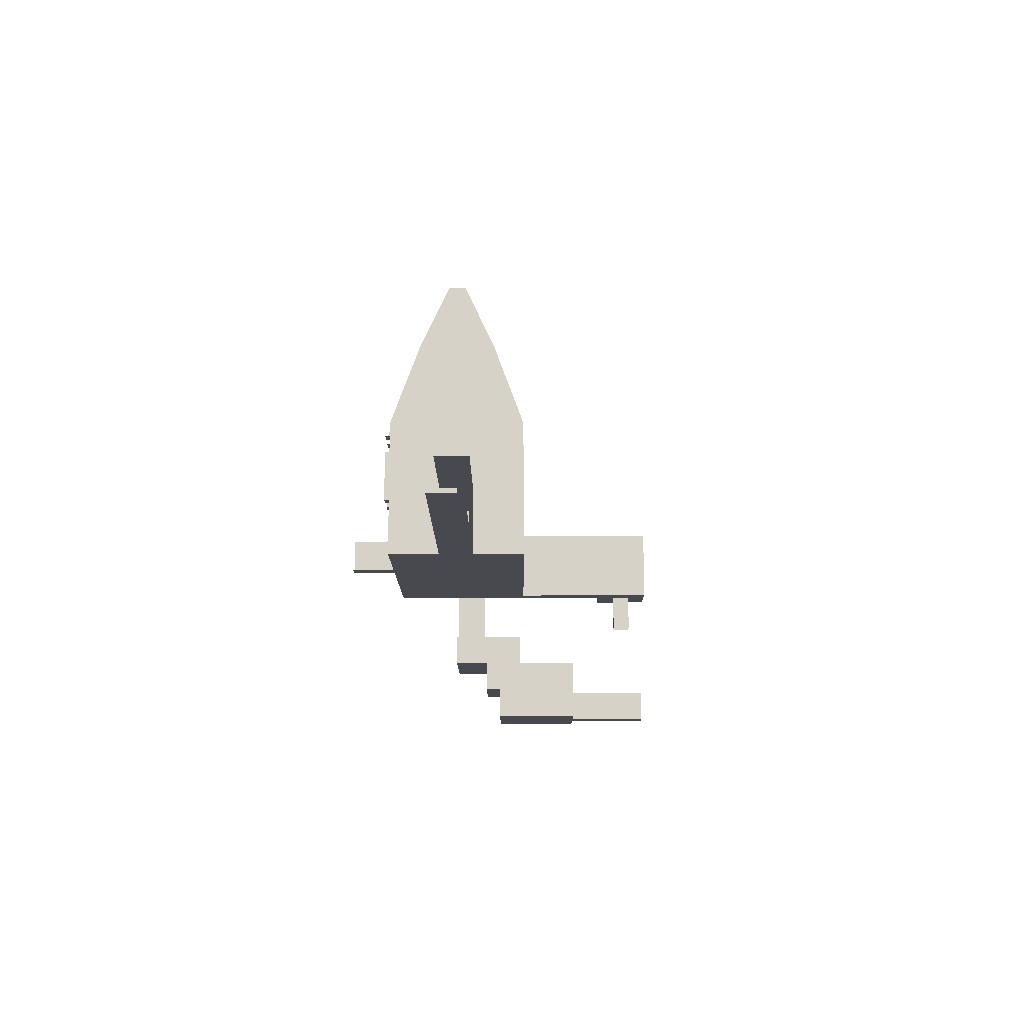
<metadata>
{"format":"obj","ext":"obj","renderer":"f3d","projection":"perspective","resolution":1024,"background":"white","views":[{"elev":-12.6,"azim":90.3,"up":"+Y"}]}
</metadata>
<code>
g Combined Mesh (root: scene) 3
v -506 54 103
v -506 38 107
v -506 54 107
v -506 38 103
v -446 54 109
v -446 54 101
v -446 104 103
v -446 104 107
v -506 54 96
v -506 38 96
v -506 70 89
v -506 89 96
v -506 54 89
v -446 38 101
v -446 38 96
v -446 54 96
v -446 54 101
v -446 89 96
v -446 104 103
v -446 38 89
v -446 54 89
v -446 70 89
v -506 89 114
v -506 54 114
v -506 70 121
v -506 54 121
v -506 38 114
v -506 38 121
v -446 89 114
v -446 54 114
v -446 54 109
v -446 104 107
v -446 38 114
v -446 38 109
v -446 70 121
v -446 54 121
v -446 38 121
v -506 38 103
v -502 38 103
v -502 38 107
v -506 38 107
v -446 38 101
v -446 38 109
v -446 104 107
v -502 104 103
v -502 104 107
v -446 104 103
v -506 104 103
v -506 104 107
v -506 38 96
v -502 38 96
v -446 38 96
v -506 38 89
v -502 38 89
v -446 38 89
v -502 104 103
v -506 89 96
v -506 104 103
v -502 89 96
v -506 89 114
v -502 70 121
v -502 89 114
v -506 70 121
v -502 89 114
v -506 104 107
v -506 89 114
v -502 104 107
v -502 38 114
v -506 38 114
v -446 38 114
v -502 38 121
v -506 38 121
v -506 54 121
v -502 38 121
v -502 54 121
v -506 38 121
v -506 70 121
v -502 70 121
v -446 38 89
v -502 38 89
v -502 54 89
v -446 54 89
v -502 38 69
v -502 54 69
v -502 54 89
v -502 38 89
v -502 38 69
v -506 38 69
v -506 62 103
v -506 62 107
v -506 73.5 103
v -506 104 103
v -506 104 107
v -506 73.5 107
v -446 54 121
v -464 54 121
v -464 46 121
v -446 38 121
v -464 38 121
v -470 38 121
v -468 38 121
v -464 38 121
v -446 38 121
v -470 38 121
v -470 54 121
v -470 47.5 121
v -470 38 121
v -470 46 123
v -470 38 123
v -470 38 121
v -465 38 121
v -470 38 123
v -466 38 123
v -383 38 109
v -383 38 101
v -498 70 89
v -502 70 89
v -502 89 96
v -498 89 96
v -498 89 114
v -494 70 121
v -494 89 114
v -498 70 121
v -486 89 114
v -490 89 114
v -490 70 121
v -486 70 121
v -490 70 89
v -494 70 89
v -494 89 96
v -490 89 96
v -482 70 89
v -486 70 89
v -486 89 96
v -482 89 96
v -482 89 114
v -478 70 121
v -478 89 114
v -482 70 121
v -474 89 114
v -470 70 121
v -470 89 114
v -474 70 121
v -466 89 114
v -462 70 121
v -462 89 114
v -466 70 121
v -458 89 114
v -446 70 121
v -446 89 114
v -458 70 121
v -446 89 114
v -446 104 107
v -458 89 114
v -462 89 114
v -466 89 114
v -470 89 114
v -474 89 114
v -478 89 114
v -482 89 114
v -486 89 114
v -490 89 114
v -494 89 114
v -498 89 114
v -458 70 123
v -462 70 121
v -458 70 121
v -462 70 123
v -466 70 123
v -470 70 121
v -466 70 121
v -470 70 123
v -474 70 123
v -478 70 121
v -474 70 121
v -478 70 123
v -482 70 123
v -486 70 121
v -482 70 121
v -486 70 123
v -490 70 123
v -494 70 121
v -490 70 121
v -494 70 123
v -498 70 123
v -502 70 121
v -498 70 121
v -502 70 123
v -462 70 123
v -462 89 114
v -462 70 121
v -462 89 116
v -470 70 123
v -470 89 114
v -470 70 121
v -470 89 116
v -478 70 123
v -478 89 114
v -478 70 121
v -478 89 116
v -486 70 123
v -486 89 114
v -486 70 121
v -486 89 116
v -494 70 123
v -494 89 114
v -494 70 121
v -494 89 116
v -502 70 123
v -502 89 114
v -502 70 121
v -502 89 116
v -474 70 89
v -478 70 89
v -478 89 96
v -474 89 96
v -498 89 96
v -494 89 96
v -490 89 96
v -486 89 96
v -482 89 96
v -478 89 96
v -474 89 96
v -446 89 96
v -470 89 96
v -446 104 103
v -446 70 89
v -470 70 89
v -446 89 96
v -470 89 96
v -458 66 121
v -446 70 121
v -458 70 121
v -446 66 121
v -462 66 121
v -462 70 121
v -466 66 121
v -466 70 121
v -470 66 121
v -470 70 121
v -474 66 121
v -474 70 121
v -478 66 121
v -478 70 121
v -482 66 121
v -482 70 121
v -486 66 121
v -486 70 121
v -490 66 121
v -490 70 121
v -494 66 121
v -494 70 121
v -498 66 121
v -498 70 121
v -502 66 121
v -502 70 121
v -458 54 121
v -446 54 121
v -466 54 121
v -462 54 121
v -474 54 121
v -470 54 121
v -482 54 121
v -478 54 121
v -490 54 121
v -486 54 121
v -498 54 121
v -494 54 121
v -458 66 121
v -462 66 121
v -458 66 123
v -462 66 123
v -462 66 121
v -462 54 121
v -462 66 123
v -462 54 123
v -462 54 121
v -458 54 121
v -462 54 123
v -458 54 123
v -458 54 121
v -458 66 121
v -458 54 123
v -458 66 123
v -466 66 121
v -470 66 121
v -466 66 123
v -470 66 123
v -470 66 121
v -470 54 121
v -470 66 123
v -470 54 123
v -470 54 121
v -466 54 121
v -470 54 123
v -466 54 123
v -466 54 121
v -466 66 121
v -466 54 123
v -466 66 123
v -474 66 121
v -478 66 121
v -474 66 123
v -478 66 123
v -478 66 121
v -478 54 121
v -478 66 123
v -478 54 123
v -478 54 121
v -474 54 121
v -478 54 123
v -474 54 123
v -474 54 121
v -474 66 121
v -474 54 123
v -474 66 123
v -482 66 121
v -486 66 121
v -482 66 123
v -486 66 123
v -486 66 121
v -486 54 121
v -486 66 123
v -486 54 123
v -486 54 121
v -482 54 121
v -486 54 123
v -482 54 123
v -482 54 121
v -482 66 121
v -482 54 123
v -482 66 123
v -490 66 121
v -494 66 121
v -490 66 123
v -494 66 123
v -494 66 121
v -494 54 121
v -494 66 123
v -494 54 123
v -494 54 121
v -490 54 121
v -494 54 123
v -490 54 123
v -490 54 121
v -490 66 121
v -490 54 123
v -490 66 123
v -498 66 121
v -502 66 121
v -498 66 123
v -502 66 123
v -502 66 121
v -502 54 121
v -502 66 123
v -502 54 123
v -502 54 121
v -498 54 121
v -502 54 123
v -498 54 123
v -498 54 121
v -498 66 121
v -498 54 123
v -498 66 123
v -498 66 89
v -502 70 89
v -498 70 89
v -502 66 89
v -490 66 89
v -494 70 89
v -490 70 89
v -494 66 89
v -482 66 89
v -486 70 89
v -482 70 89
v -486 66 89
v -474 66 89
v -478 70 89
v -474 70 89
v -478 66 89
v -446 66 89
v -470 70 89
v -446 70 89
v -470 66 89
v -498 54 89
v -502 66 89
v -498 66 89
v -502 54 89
v -490 54 89
v -494 66 89
v -490 66 89
v -494 54 89
v -482 54 89
v -486 66 89
v -482 66 89
v -486 54 89
v -474 54 89
v -478 66 89
v -474 66 89
v -478 54 89
v -446 54 89
v -470 66 89
v -446 66 89
v -470 54 89
v -474 66 89
v -470 70 89
v -470 66 89
v -474 70 89
v -482 66 89
v -478 70 89
v -478 66 89
v -482 70 89
v -490 66 89
v -486 70 89
v -486 66 89
v -490 70 89
v -498 66 89
v -494 70 89
v -494 66 89
v -498 70 89
v -506 66 89
v -502 70 89
v -502 66 89
v -506 70 89
v -506 46 89
v -506 38 89
v -502 38 57
v -508 38 57
v -508 46 57
v -502 54 57
v -508 54 57
v -506 54 85
v -506 46 85
v -506 54 81
v -506 54 77
v -506 46 77
v -506 46 81
v -502 54 89
v -506 54 85
v -506 54 89
v -506 54 81
v -506 54 77
v -502 54 69
v -506 54 73
v -506 54 69
v -506 54 69
v -506 46 73
v -506 54 73
v -506 46 69
v -506 38 69
v -502 54 61
v -502 38 61
v -506 54 69
v -502 54 69
v -506 54 61
v -502 54 61
v -506 38 69
v -506 46 69
v -513 38 69
v -513 46 69
v -513 46 57
v -513 38 57
v -506 54 69
v -513 54 69
v -513 54 57
v -510 38 61
v -506 38 61
v -510 30 61
v -506 30 61
v -506 38 65
v -510 38 65
v -506 30 65
v -510 30 65
v -508 54 85
v -506 46 85
v -506 54 85
v -508 46 85
v -508 46 85
v -506 46 81
v -506 46 85
v -508 46 81
v -508 54 77
v -506 46 77
v -506 54 77
v -508 46 77
v -508 46 77
v -506 46 73
v -506 46 77
v -508 46 73
v -515 54 65
v -513 46 65
v -513 54 65
v -515 46 65
v -515 46 65
v -513 46 61
v -513 46 65
v -515 46 61
v -466 38 131
v -470 38 131
v -474 70 89
v -470 89 96
v -470 70 89
v -474 89 96
v -482 70 89
v -478 89 96
v -478 70 89
v -482 89 96
v -490 70 89
v -486 89 96
v -486 70 89
v -490 89 96
v -470 38 123
v -470 38 131
v -470 46 123
v -470 46 131
v -415 54 109
v -446 54 101
v -446 54 109
v -415 54 101
v -415 54 101
v -446 38 101
v -446 54 101
v -415 38 101
v -510 38 65
v -510 38 61
v -510 30 65
v -510 30 61
v -513 38 65
v -510 38 61
v -510 38 65
v -513 38 61
v -508 38 69
v -506 38 65
v -512 38 69
v -513 38 69
v -502 38 65
v -502 38 69
v -506 38 61
v -502 38 61
v -506 30 61
v -506 38 65
v -506 30 65
v -506 38 61
v -502 54 61
v -502 38 61
v -502 54 57
v -502 38 57
v -508 38 57
v -513 38 57
v -502 38 57
v -513 54 61
v -506 54 61
v -513 54 57
v -508 54 57
v -502 54 61
v -502 54 57
v -470 54 121
v -464 46 121
v -464 54 121
v -470 46 121
v -513 54 65
v -513 46 69
v -513 54 69
v -513 46 65
v -513 38 69
v -513 38 65
v -513 46 61
v -513 38 61
v -513 46 57
v -513 38 57
v -513 54 57
v -513 54 61
v -506 104 107
v -506 104 103
v -506 73.5 103
v -506 73.5 107
v -598 30 105
v -598 38 109
v -598 38 105
v -598 30 109
v -598 30 109
v -594 38 109
v -598 38 109
v -594 30 109
v -574 30 109
v -594 38 109
v -594 30 109
v -574 38 109
v -574 38 109
v -594 38 105
v -594 38 109
v -574 38 105
v -574 38 109
v -574 30 105
v -574 38 105
v -574 30 109
v -594 30 105
v -598 30 109
v -598 30 105
v -594 30 109
v -574 30 105
v -594 30 109
v -574 30 109
v -594 38 90
v -598 30 90
v -598 38 90
v -594 30 90
v -574 38 90
v -594 30 90
v -594 38 90
v -574 30 90
v -598 30 100
v -598 38 100
v -598 38 105
v -594 38 105
v -598 38 100
v -594 38 100
v -594 38 100
v -574 38 100
v -594 30 100
v -598 30 100
v -574 38 100
v -574 30 100
v -574 30 100
v -598 30 96
v -598 38 96
v -598 38 96
v -594 38 96
v -594 38 96
v -574 38 96
v -594 30 96
v -598 30 96
v -574 38 96
v -574 30 96
v -574 22 100
v -594 22 100
v -574 22 96
v -594 22 96
v -574 30 100
v -594 30 100
v -574 22 100
v -594 22 100
v -574 30 96
v -574 30 100
v -574 22 96
v -574 22 100
v -594 30 100
v -594 30 96
v -594 22 100
v -594 22 96
v -598 30 90
v -598 38 90
v -598 38 90
v -594 38 90
v -594 38 90
v -574 38 90
v -594 30 90
v -598 30 90
v -574 38 90
v -574 30 90
v -594 22 90
v -594 30 90
v -574 30 90
v -574 22 90
v -574 22 96
v -594 22 96
v -574 14 96
v -594 14 96
v -596 22 96
v -596 22 90
v -596 14 96
v -596 14 90
v -594 22 96
v -594 22 90
v -596 22 96
v -596 22 90
v -594 14 96
v -594 22 96
v -596 14 96
v -596 22 96
v -594 14 96
v -594 14 93
v -574 14 93
v -574 14 96
v -594 14 90
v -574 14 90
v -574 14 93
v -574 14 90
v -574 14 96
v -596 14 90
v -596 14 96
v -605 73 103
v -605 62 107
v -605 73 107
v -605 62 103
v -592 62 116
v -592 73 116
v -596 62 116
v -596 73 116
v -592 73 107
v -592 73 103
v -596 73 107
v -596 73 103
v -592 73 94
v -592 62 94
v -596 73 94
v -596 62 94
v -605 62 116
v -605 73 116
v -605 73 107
v -605 73 103
v -605 73 94
v -605 62 94
v -583 73 107
v -506 62 107
v -506 73 107
v -583 62 107
v -583 62 116
v -583 73 116
v -506 73 107
v -583 73 103
v -583 73 107
v -506 73 103
v -506 62 103
v -583 62 103
v -583 73 103
v -506 73 103
v -583 62 94
v -583 73 94
v -596 73 94
v -592 73 94
v -583 73 103
v -583 62 103
v -583 73 94
v -583 62 94
v -583 73 94
v -605 73 94
v -605 62 94
v -605 73 94
v -583 62 107
v -583 73 107
v -583 62 116
v -583 73 116
v -583 73 116
v -592 73 116
v -596 73 116
v -605 73 116
v -605 73 116
v -605 62 116
v -590 62 101
v -590 62 109
v -590 42 101
v -590 42 109
v -598 62 101
v -590 62 101
v -598 42 101
v -590 42 101
v -590 62 109
v -598 62 109
v -590 42 109
v -598 42 109
v -598 62 109
v -598 62 101
v -598 42 109
v -598 42 101
v -605 62 94
v -605.8 62 94
v -605.8 73 94
v -605 73 94
v -590 38 109
v -590 40 101
v -590 40 109
v -590 38 101
v -590 38 101
v -598 40 101
v -590 40 101
v -598 38 101
v -598 38 109
v -590 40 109
v -598 40 109
v -590 38 109
v -598 38 101
v -598 40 109
v -598 40 101
v -598 38 109
v -605 73 94
v -605 73 92.68
v -605 62 92.68
v -605 62 94
v -605 73 116
v -605.8 73 116
v -605.8 73 107
v -605 73 107
v -605.8 73 103
v -605 73 103
v -605.8 73 94
v -605 73 94
v -583 60 94
v -583 62 103
v -583 62 94
v -583 60 103
v -592 62 94
v -592 60 94
v -583 60 94
v -583 62 94
v -598 62 101
v -598 62 109
v -605 62 103
v -605 62 107
v -583 62 103
v -506 62 103
v -506 62 107
v -583 62 107
v -590 62 101
v -590 62 109
v -583 62 94
v -592 62 94
v -596 62 94
v -605 62 94
v -596 62 116
v -592 62 116
v -583 62 116
v -605 62 116
v -590 40 109
v -590 42 101
v -590 42 109
v -590 40 101
v -590 40 101
v -598 42 101
v -590 42 101
v -598 40 101
v -598 40 109
v -590 42 109
v -598 42 109
v -590 40 109
v -598 40 101
v -598 42 109
v -598 42 101
v -598 40 109
v -596 22 90
v -596 22 74
v -596 14 74
v -596 14 90
v -574 18 84
v -574 18 88
v -574 14 88
v -574 14 84
v -574 14 90
v -594 14 90
v -594 14 74
v -574 14 74
v -574 22 74
v -574 22 90
v -574 18 84
v -574 18 88
v -574 14 90
v -574 14 88
v -574 14 74
v -574 14 84
v -574 22 74
v -574 14 74
v -583 22 74
v -583 14 74
v -594 14 74
v -594 22 74
v -589 14 74
v -589 22 74
v -583 14 72
v -583 14 74
v -589 14 67
v -589 14 74
v -583 14 53
v -589 14 53
v -583 30 74
v -574 30 90
v -574 30 74
v -583 30 90
v -589 30 74
v -583 30 90
v -583 30 74
v -589 30 90
v -594 30 74
v -594 30 90
v -574 30 90
v -574 30 74
v -574 30 74
v -583 30 74
v -594 22 74
v -594 22 90
v -594 30 74
v -594 30 90
v -594 22 90
v -594 22 74
v -596 22 90
v -596 22 74
v -596 22 74
v -596 14 74
v -596 14 74
v -596 14 90
v -589 22 53
v -589 14 74
v -589 22 74
v -589 14 53
v -583 14 53
v -583 22 74
v -583 14 74
v -583 22 53
v -583 22 53
v -589 14 53
v -589 22 53
v -583 14 53
v -589 22 53
v -583 22 74
v -583 22 53
v -589 22 74
g Combined Mesh (root: scene) 3_0
f 3 2 1
f 2 4 1
f 7 6 5
f 7 5 8
f 1 4 9
f 4 10 9
f 12 9 11
f 9 13 11
f 16 15 14
f 16 14 17
f 18 16 17
f 18 17 19
f 21 20 15
f 21 15 16
f 22 21 16
f 22 16 18
f 25 24 23
f 25 26 24
f 26 27 24
f 26 28 27
f 24 2 3
f 24 27 2
f 31 30 29
f 32 31 29
f 34 33 30
f 31 34 30
f 30 36 35
f 29 30 35
f 33 37 36
f 30 33 36
f 40 39 38
f 40 38 41
f 43 42 39
f 43 39 40
f 46 45 44
f 45 47 44
f 49 48 46
f 48 45 46
f 39 51 50
f 39 50 38
f 42 52 51
f 42 51 39
f 51 54 53
f 51 53 50
f 52 55 54
f 52 54 51
f 58 57 56
f 57 59 56
f 62 61 60
f 61 63 60
f 66 65 64
f 65 67 64
f 68 40 41
f 68 41 69
f 70 43 40
f 70 40 68
f 71 68 69
f 71 69 72
f 75 74 73
f 74 76 73
f 78 75 77
f 75 73 77
f 81 80 79
f 81 79 82
f 85 84 83
f 86 85 83
f 54 87 53
f 53 87 88
f 90 3 89
f 3 1 89
f 92 91 12
f 91 9 12
f 91 89 9
f 89 1 9
f 23 94 93
f 23 24 94
f 24 90 94
f 24 3 90
f 97 96 95
f 98 97 95
f 98 99 97
f 100 68 71
f 68 100 70
f 70 100 101
f 70 101 102
f 102 103 70
f 105 104 75
f 104 74 75
f 108 107 106
f 108 109 107
f 112 111 110
f 112 113 111
f 114 42 43
f 114 115 42
f 118 117 116
f 118 116 119
f 122 121 120
f 121 123 120
f 126 125 124
f 127 126 124
f 130 129 128
f 130 128 131
f 134 133 132
f 134 132 135
f 138 137 136
f 137 139 136
f 142 141 140
f 141 143 140
f 146 145 144
f 145 147 144
f 150 149 148
f 149 151 148
f 154 153 152
f 153 154 155
f 155 156 153
f 156 157 153
f 157 158 153
f 153 158 67
f 67 158 159
f 67 159 160
f 67 160 161
f 67 161 162
f 67 162 163
f 67 163 164
f 64 67 164
f 167 166 165
f 166 168 165
f 171 170 169
f 170 172 169
f 175 174 173
f 174 176 173
f 179 178 177
f 178 180 177
f 183 182 181
f 182 184 181
f 187 186 185
f 186 188 185
f 191 190 189
f 190 192 189
f 195 194 193
f 194 196 193
f 199 198 197
f 198 200 197
f 203 202 201
f 202 204 201
f 207 206 205
f 206 208 205
f 211 210 209
f 210 212 209
f 215 214 213
f 215 213 216
f 56 59 217
f 56 217 218
f 56 218 219
f 56 219 220
f 56 220 221
f 56 221 222
f 56 222 223
f 226 225 224
f 223 225 226
f 56 223 226
f 229 228 227
f 229 230 228
f 233 232 231
f 232 234 231
f 236 233 235
f 233 231 235
f 238 236 237
f 236 235 237
f 240 238 239
f 238 237 239
f 242 240 241
f 240 239 241
f 244 242 243
f 242 241 243
f 246 244 245
f 244 243 245
f 248 246 247
f 246 245 247
f 250 248 249
f 248 247 249
f 252 250 251
f 250 249 251
f 254 252 253
f 252 251 253
f 256 254 255
f 254 253 255
f 231 234 257
f 234 258 257
f 237 235 259
f 235 260 259
f 241 239 261
f 239 262 261
f 245 243 263
f 243 264 263
f 249 247 265
f 247 266 265
f 253 251 267
f 251 268 267
f 271 270 269
f 271 272 270
f 275 274 273
f 275 276 274
f 279 278 277
f 279 280 278
f 283 282 281
f 283 284 282
f 287 286 285
f 287 288 286
f 291 290 289
f 291 292 290
f 295 294 293
f 295 296 294
f 299 298 297
f 299 300 298
f 303 302 301
f 303 304 302
f 307 306 305
f 307 308 306
f 311 310 309
f 311 312 310
f 315 314 313
f 315 316 314
f 319 318 317
f 319 320 318
f 323 322 321
f 323 324 322
f 327 326 325
f 327 328 326
f 331 330 329
f 331 332 330
f 335 334 333
f 335 336 334
f 339 338 337
f 339 340 338
f 343 342 341
f 343 344 342
f 347 346 345
f 347 348 346
f 351 350 349
f 351 352 350
f 355 354 353
f 355 356 354
f 359 358 357
f 359 360 358
f 363 362 361
f 363 364 362
f 367 366 365
f 366 368 365
f 371 370 369
f 370 372 369
f 375 374 373
f 374 376 373
f 379 378 377
f 378 380 377
f 383 382 381
f 382 384 381
f 387 386 385
f 386 388 385
f 391 390 389
f 390 392 389
f 395 394 393
f 394 396 393
f 399 398 397
f 398 400 397
f 403 402 401
f 402 404 401
f 407 406 405
f 406 408 405
f 411 410 409
f 410 412 409
f 415 414 413
f 414 416 413
f 419 418 417
f 418 420 417
f 423 422 421
f 422 424 421
f 9 425 13
f 9 10 425
f 10 426 425
f 429 428 427
f 430 429 427
f 430 431 429
f 13 425 432
f 425 433 432
f 436 435 434
f 437 436 434
f 440 439 438
f 441 438 439
f 442 438 441
f 442 443 438
f 442 444 443
f 444 445 443
f 448 447 446
f 447 449 446
f 450 449 447
f 447 436 450
f 450 436 426
f 426 436 437
f 426 437 433
f 425 426 433
f 451 83 84
f 451 452 83
f 455 454 453
f 455 456 454
f 459 458 457
f 459 460 458
f 461 428 429
f 461 462 428
f 460 463 458
f 460 464 463
f 465 429 431
f 465 461 429
f 468 467 466
f 468 469 467
f 472 471 470
f 472 473 471
f 476 475 474
f 475 477 474
f 480 479 478
f 479 481 478
f 484 483 482
f 483 485 482
f 488 487 486
f 487 489 486
f 492 491 490
f 491 493 490
f 496 495 494
f 495 497 494
f 113 112 498
f 112 499 498
f 502 501 500
f 501 503 500
f 506 505 504
f 505 507 504
f 510 509 508
f 509 511 508
f 514 513 512
f 514 515 513
f 518 517 516
f 517 519 516
f 522 521 520
f 521 523 520
f 526 525 524
f 526 527 525
f 530 529 528
f 529 531 528
f 533 530 532
f 530 534 532
f 530 528 534
f 528 535 534
f 533 532 536
f 532 537 536
f 533 536 538
f 536 539 538
f 542 541 540
f 541 543 540
f 546 545 544
f 546 547 545
f 548 531 538
f 548 549 531
f 550 538 539
f 550 548 538
f 553 552 551
f 553 554 552
f 554 555 552
f 554 556 555
f 559 558 557
f 558 560 557
f 563 562 561
f 562 564 561
f 562 565 564
f 565 566 564
f 564 566 567
f 566 568 567
f 570 569 568
f 569 567 568
f 569 571 567
f 571 572 567
g Combined Mesh (root: scene) 3_1
g Combined Mesh (root: scene) 3_2
f 575 574 573
f 576 575 573
g Combined Mesh (root: scene) 3_3
f 579 578 577
f 578 580 577
f 583 582 581
f 582 584 581
f 587 586 585
f 586 588 585
f 591 590 589
f 589 590 592
f 595 594 593
f 594 596 593
f 599 598 597
f 598 600 597
f 597 602 601
f 602 603 601
f 606 605 604
f 605 607 604
f 610 609 608
f 609 611 608
f 612 579 577
f 612 613 579
f 616 615 614
f 616 617 615
f 618 592 590
f 618 619 592
f 620 599 597
f 620 621 599
f 622 594 595
f 622 623 594
f 624 597 601
f 624 620 597
f 625 613 612
f 625 626 613
f 627 617 616
f 627 628 617
f 629 619 618
f 629 630 619
f 631 621 620
f 631 632 621
f 633 623 622
f 633 634 623
f 637 636 635
f 637 638 636
f 641 640 639
f 641 642 640
f 645 644 643
f 645 646 644
f 649 648 647
f 649 650 648
f 651 626 625
f 651 652 626
f 653 628 627
f 653 654 628
f 655 630 629
f 655 656 630
f 657 632 631
f 657 658 632
f 659 634 633
f 659 660 634
f 661 648 650
f 661 662 648
f 663 645 643
f 663 664 645
f 667 666 665
f 667 668 666
f 671 670 669
f 671 672 670
f 675 674 673
f 675 676 674
f 679 678 677
f 679 680 678
f 683 682 681
f 684 683 681
f 686 685 682
f 683 686 682
f 664 688 687
f 687 689 645
f 664 687 645
f 682 685 690
f 691 682 690
f 691 681 682
g Combined Mesh (root: scene) 3_4
g Combined Mesh (root: scene) 3_5
g Combined Mesh (root: scene) 3_6
f 694 693 692
f 693 695 692
f 698 697 696
f 698 699 697
f 702 701 700
f 702 703 701
f 706 705 704
f 706 707 705
f 708 699 698
f 708 709 699
f 710 703 702
f 710 711 703
f 712 707 706
f 712 713 707
f 716 715 714
f 715 717 714
f 719 718 697
f 718 696 697
f 722 721 720
f 721 723 720
f 700 701 722
f 701 721 722
f 726 725 724
f 726 724 727
f 704 705 728
f 704 728 729
f 730 701 703
f 730 731 701
f 734 733 732
f 734 735 733
f 731 721 701
f 731 736 721
f 737 703 711
f 737 730 703
f 738 692 695
f 738 739 692
f 742 741 740
f 742 743 741
f 744 700 722
f 744 745 700
f 745 702 700
f 745 746 702
f 746 710 702
f 746 747 710
f 748 693 694
f 748 749 693
f 752 751 750
f 752 753 751
f 756 755 754
f 756 757 755
f 760 759 758
f 760 761 759
f 764 763 762
f 764 765 763
f 768 767 766
f 768 766 769
f 772 771 770
f 771 773 770
f 776 775 774
f 775 777 774
f 780 779 778
f 779 781 778
f 784 783 782
f 783 785 782
g Combined Mesh (root: scene) 3_7
f 788 787 786
f 788 786 789
f 792 791 790
f 792 790 793
f 794 792 793
f 794 793 795
f 796 794 795
f 796 795 797
f 800 799 798
f 799 801 798
f 804 803 802
f 804 802 805
g Combined Mesh (root: scene) 3_8
f 808 807 806
f 808 809 807
f 812 811 810
f 812 810 813
f 813 810 814
f 813 814 815
f 816 814 810
f 816 817 814
f 817 806 814
f 817 818 806
f 818 808 806
f 818 819 808
f 820 815 807
f 820 821 815
f 821 813 815
f 821 822 813
f 823 807 809
f 823 820 807
f 826 825 824
f 825 827 824
f 830 829 828
f 829 831 828
f 834 833 832
f 833 835 832
f 838 837 836
f 837 839 836
g Combined Mesh (root: scene) 3_9
g Combined Mesh (root: scene) 3_10
g Combined Mesh (root: scene) 3_11
f 842 841 840
f 843 842 840
f 846 845 844
f 847 846 844
f 850 849 848
f 851 850 848
f 854 853 852
f 854 855 853
f 855 856 853
f 855 857 856
f 859 852 858
f 859 854 852
f 862 861 860
f 862 863 861
f 866 865 864
f 866 867 865
f 870 869 868
f 869 870 871
f 873 868 872
f 868 873 870
f 876 875 874
f 875 877 874
f 880 879 878
f 879 881 878
f 878 881 882
f 881 883 882
f 884 852 853
f 884 885 852
f 886 862 860
f 886 887 862
f 890 889 888
f 890 891 889
f 894 893 892
f 894 895 893
f 896 864 865
f 896 897 864
f 898 849 850
f 898 899 849
f 902 901 900
f 901 903 900
f 906 905 904
f 905 907 904
f 910 909 908
f 909 911 908
f 914 913 912
f 913 915 912

</code>
